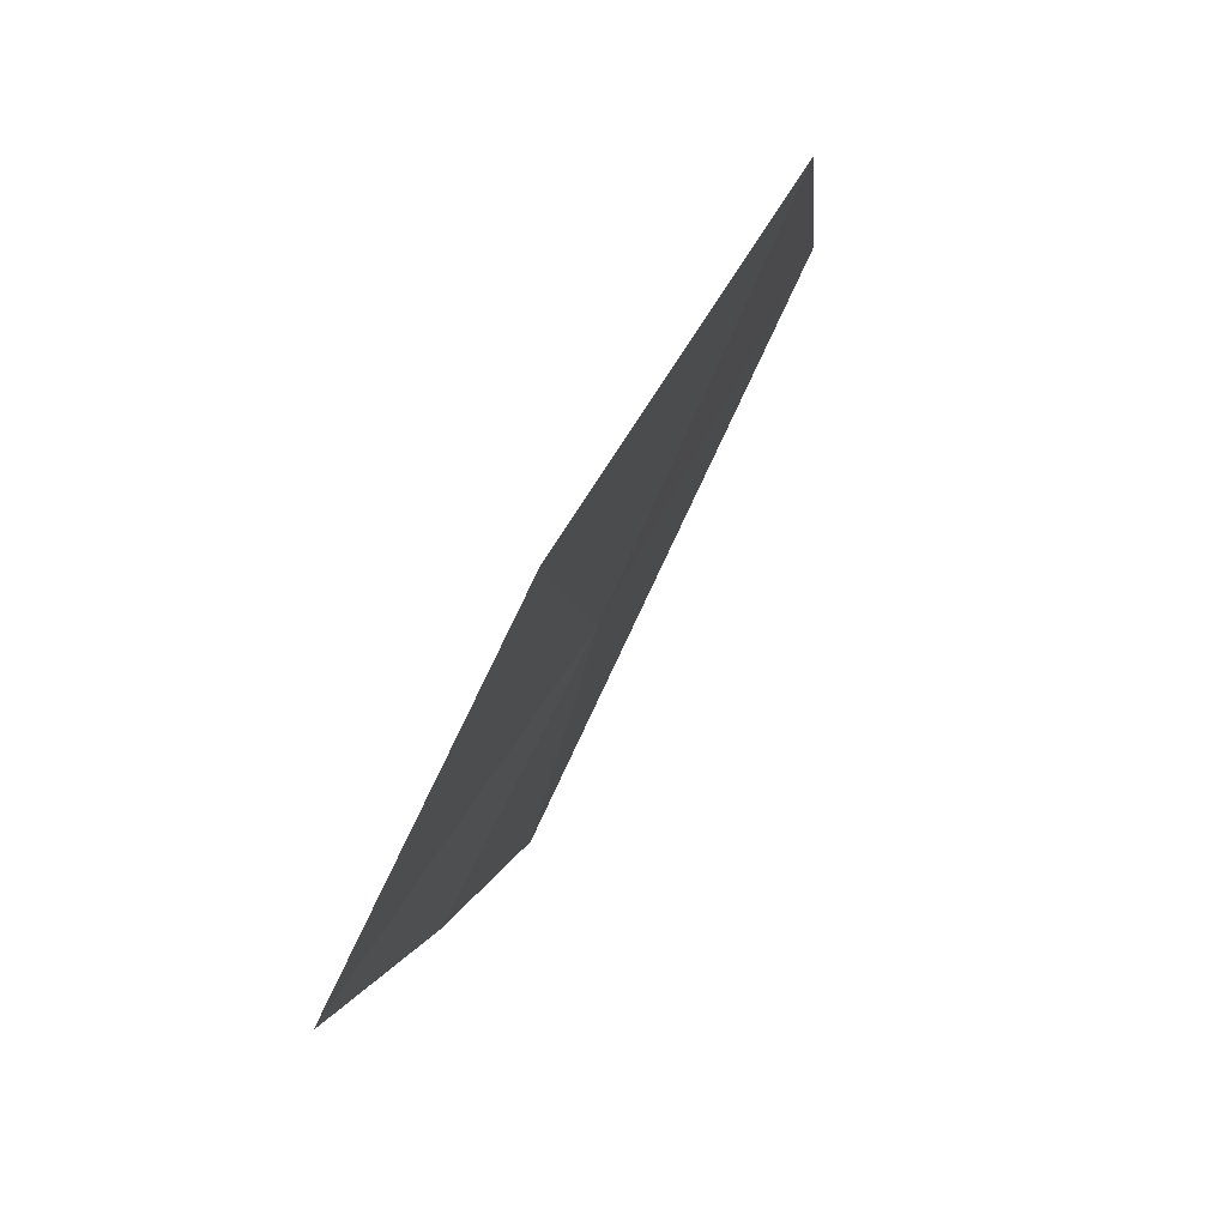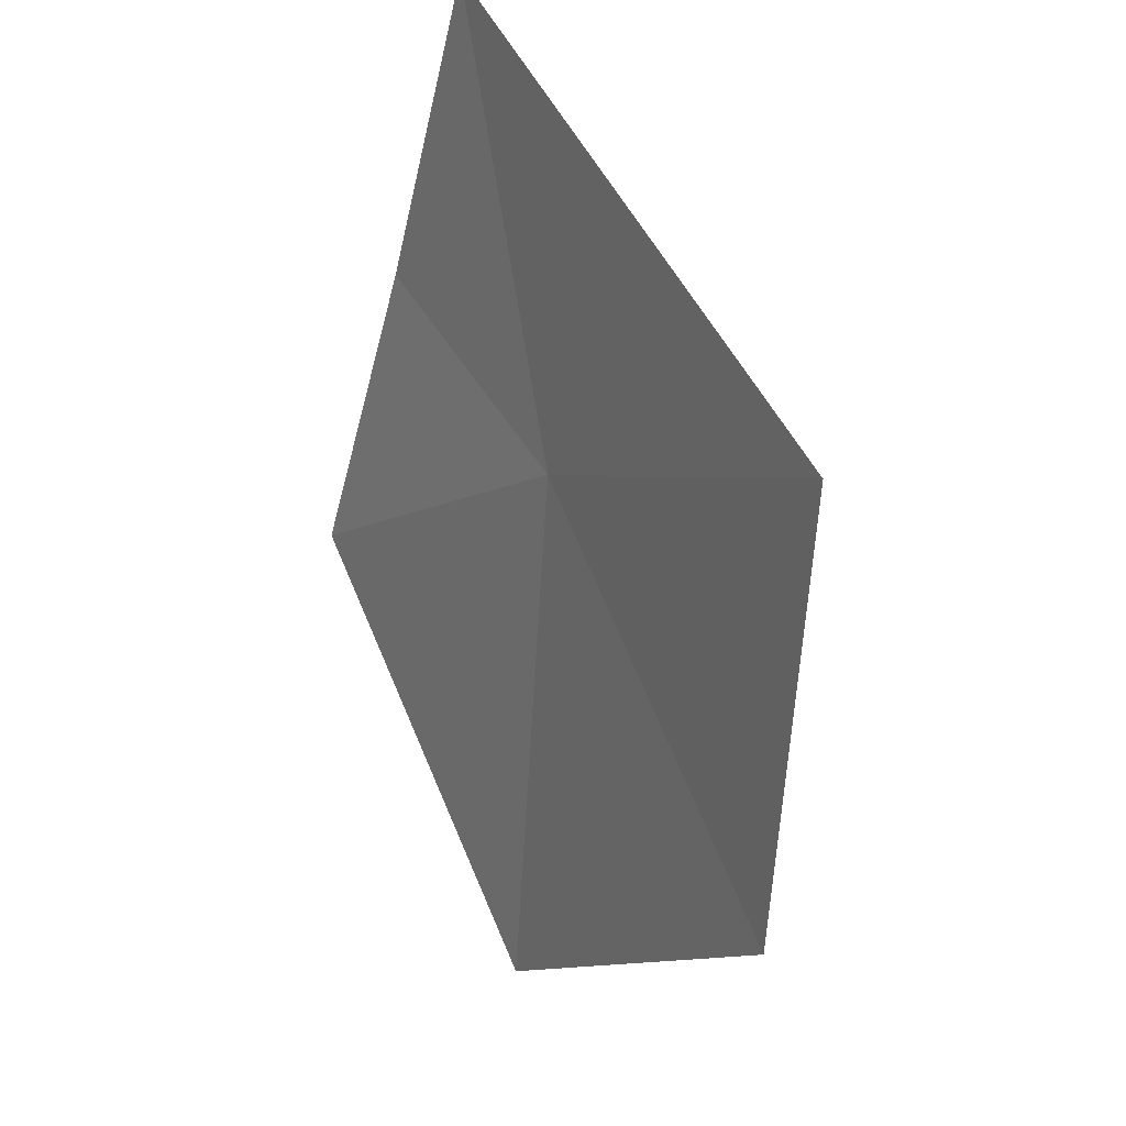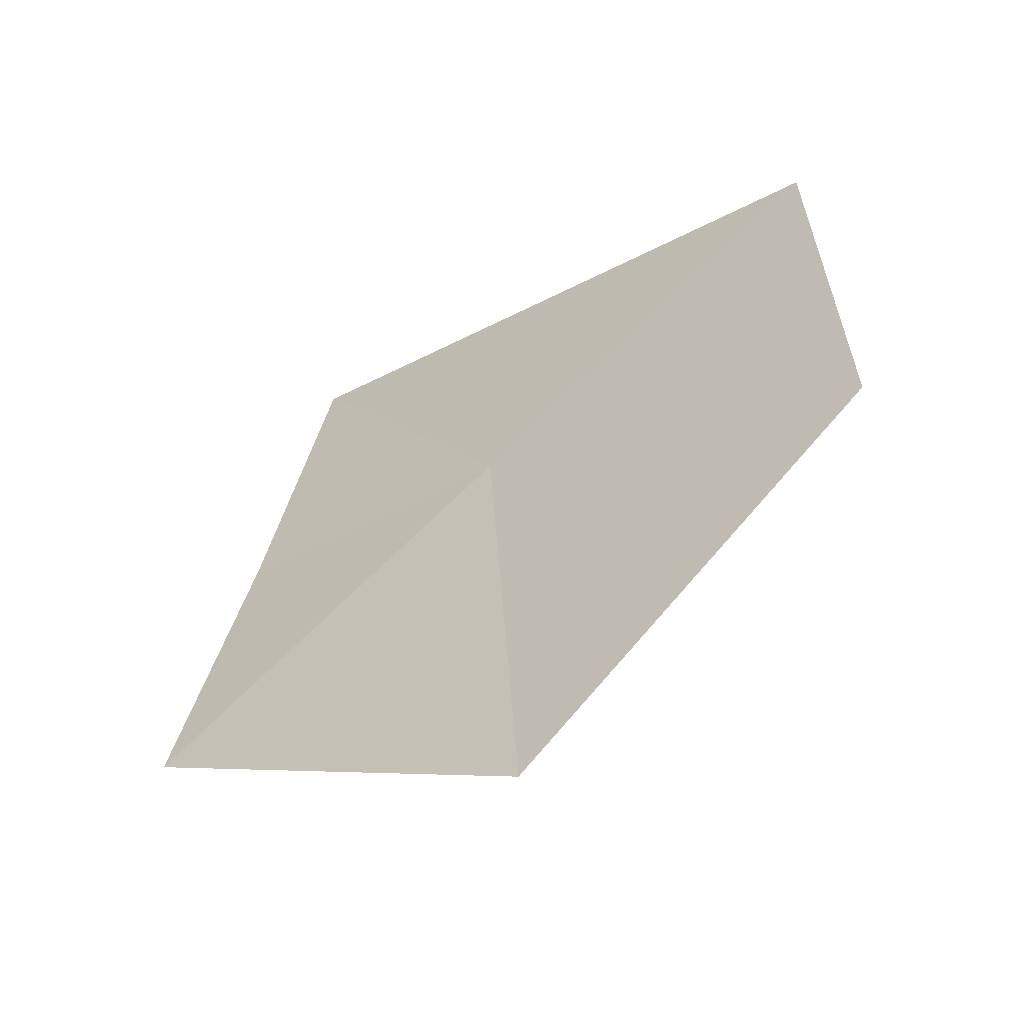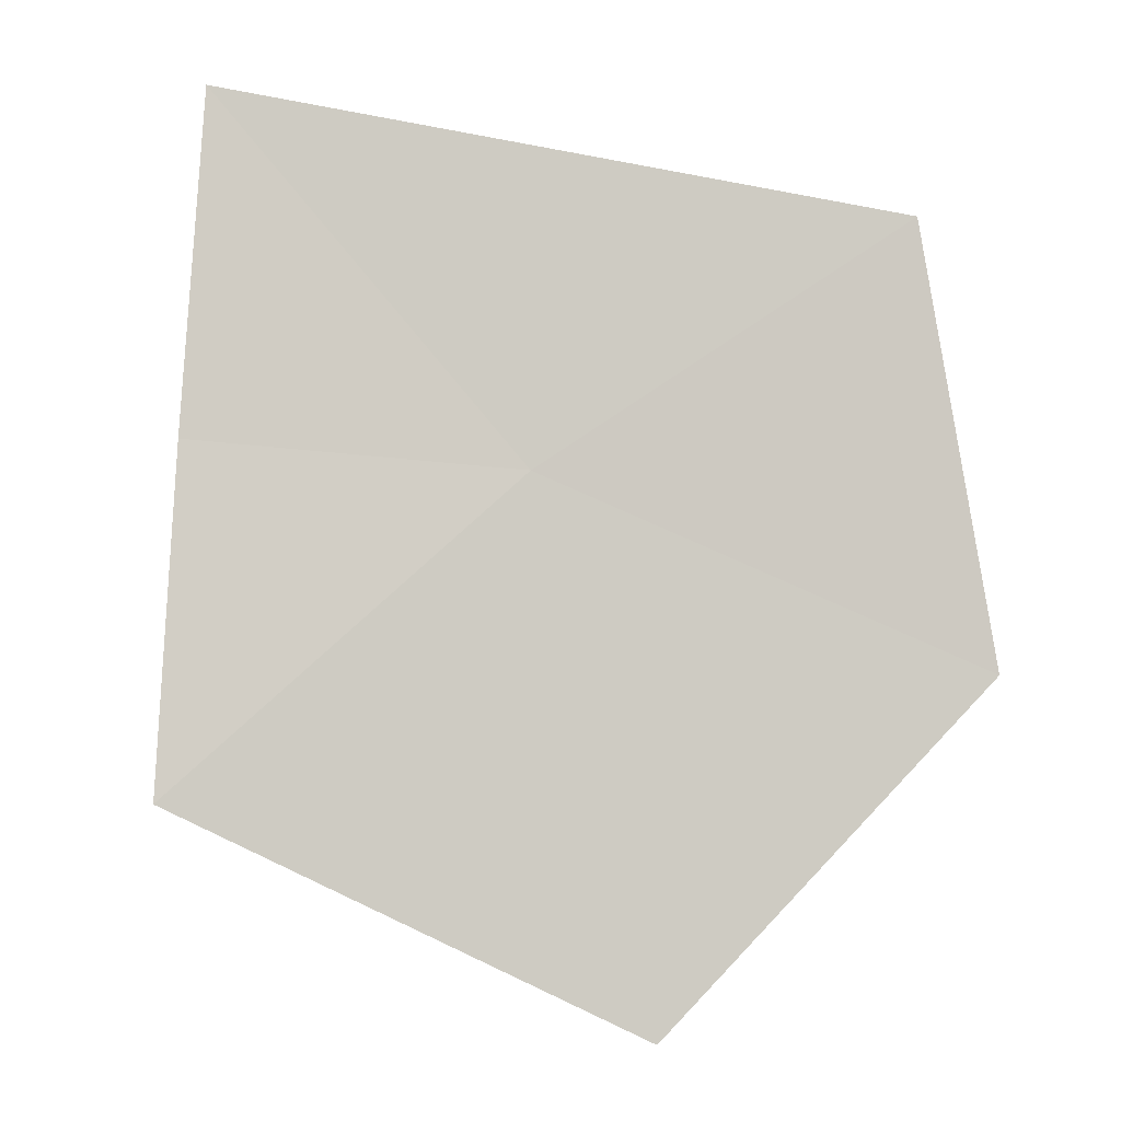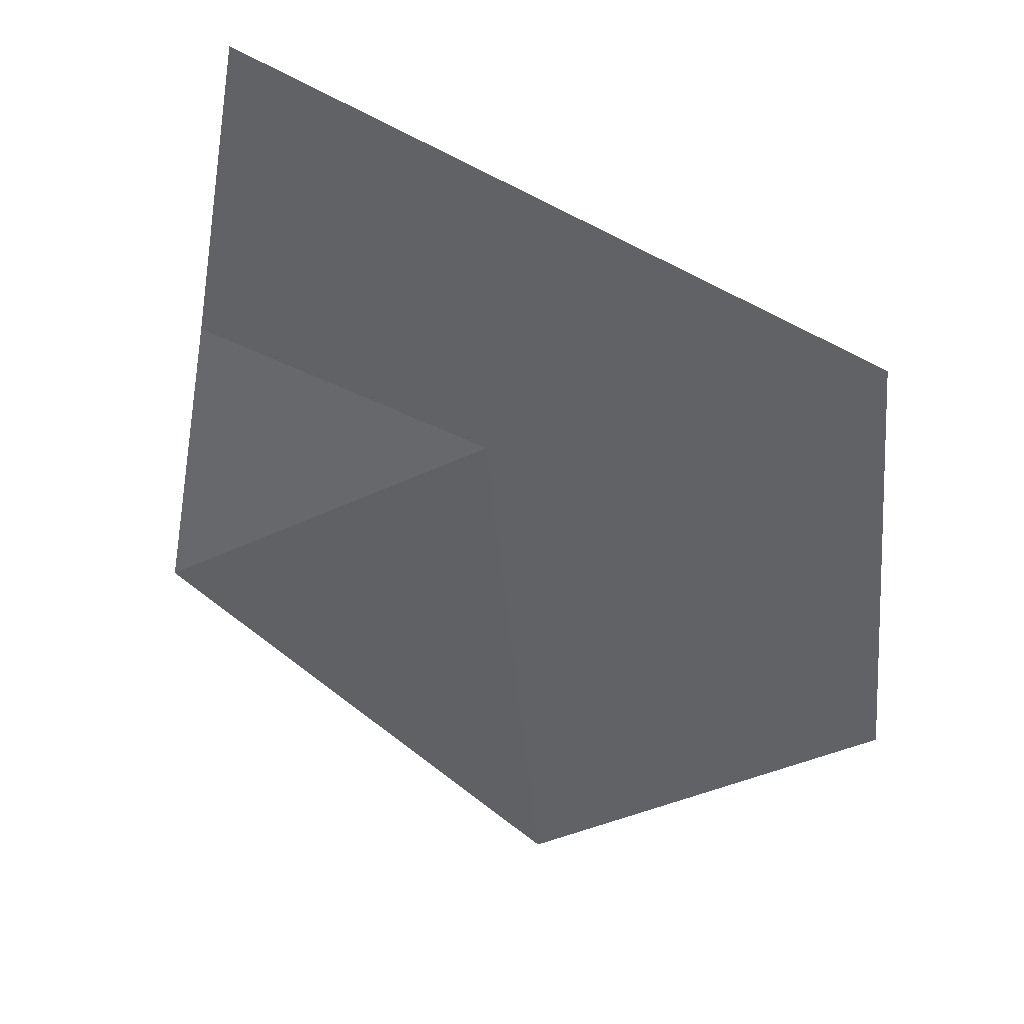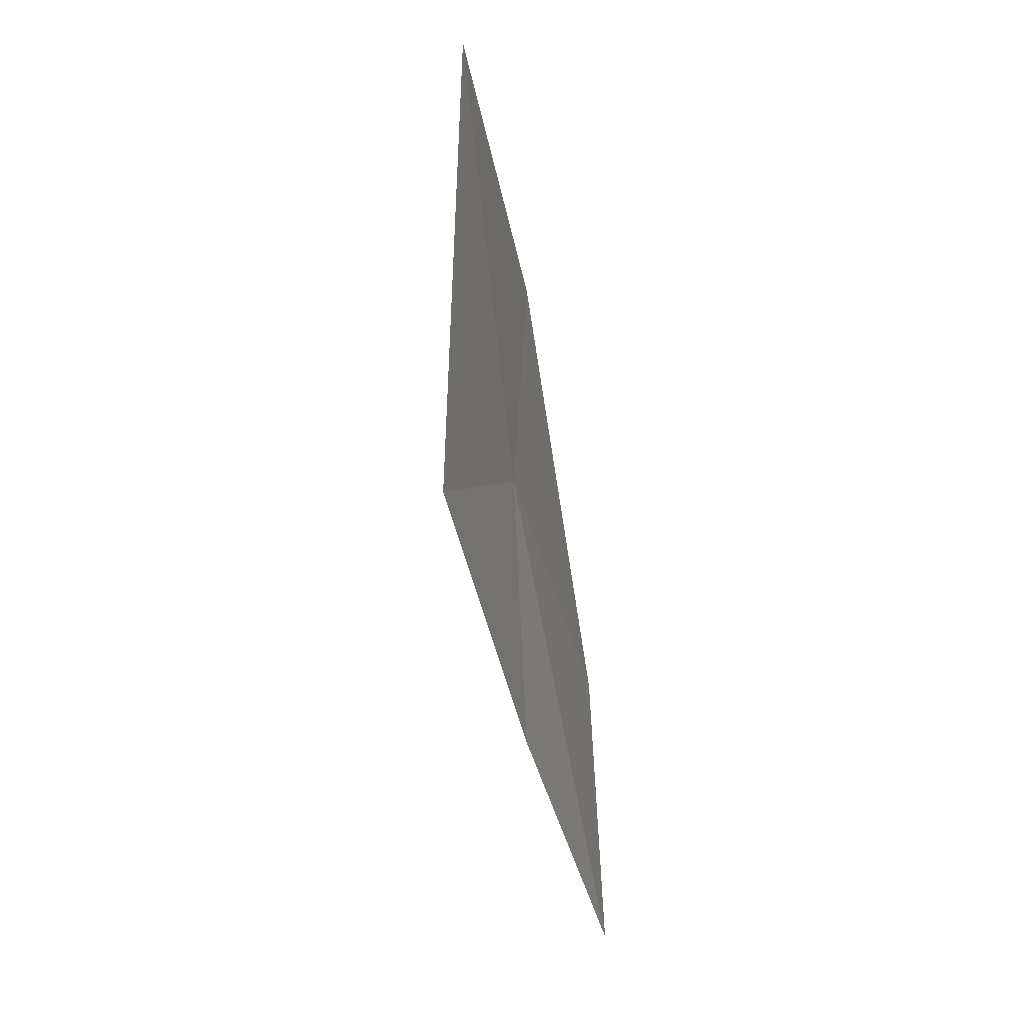
<metadata>
{"format":"obj","ext":"obj","renderer":"f3d","projection":"perspective","resolution":1024,"background":"white","views":[{"elev":-80.0,"azim":44.1,"up":"+Z"},{"elev":39.4,"azim":42.5,"up":"+Z"},{"elev":-45.0,"azim":17.0,"up":"+Z"},{"elev":6.2,"azim":-27.3,"up":"+Z"},{"elev":49.1,"azim":5.6,"up":"+Z"},{"elev":52.0,"azim":-111.3,"up":"+Z"}]}
</metadata>
<code>
v -2.925 -13.21 3.205
v -3.517 -12.84 4.03
v -3.634 -12.96 3.28
v -3.752 -13.12 2.532
v -2.068 -13.42 3.754
v -2.768 -13.5 1.985
v -1.973 -13.62 2.746
f 1 4 6
f 1 7 5
f 1 6 7
f 1 2 3
f 1 3 4
f 1 5 2

</code>
